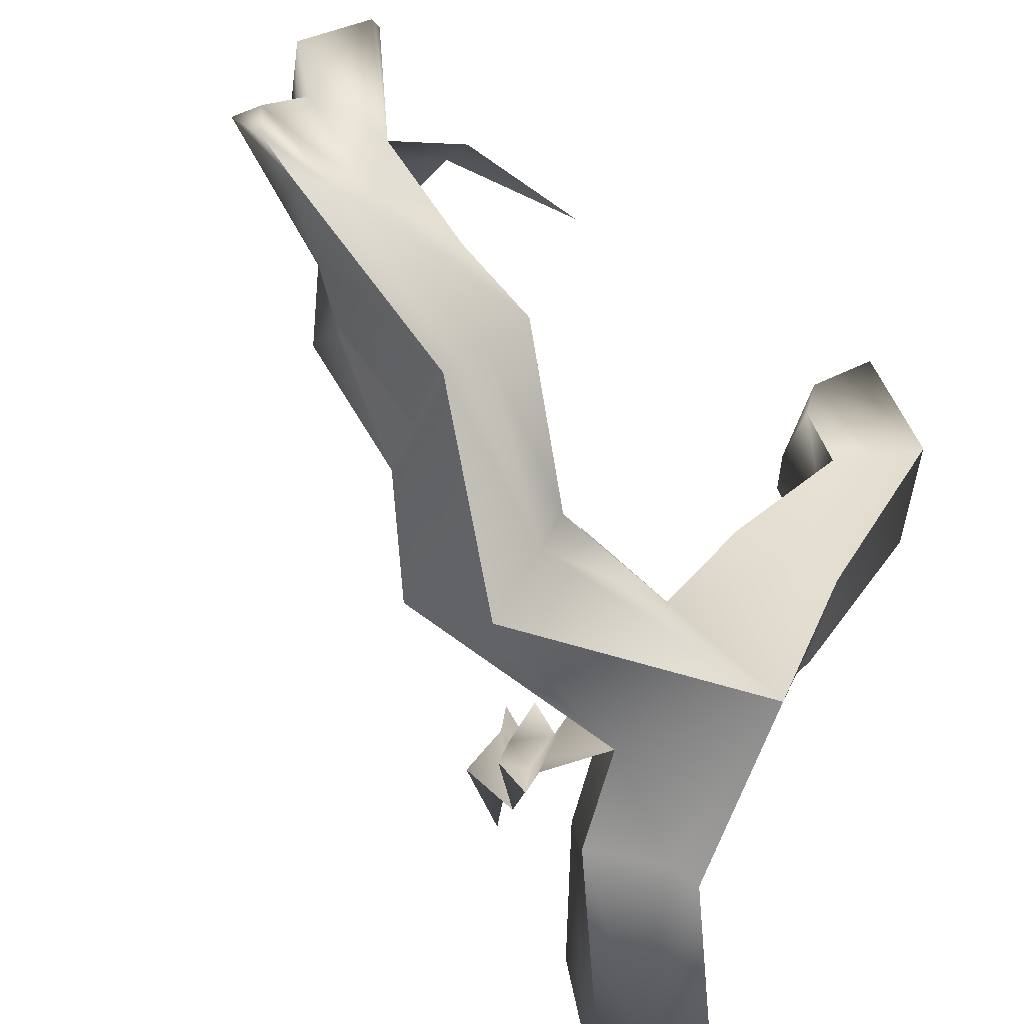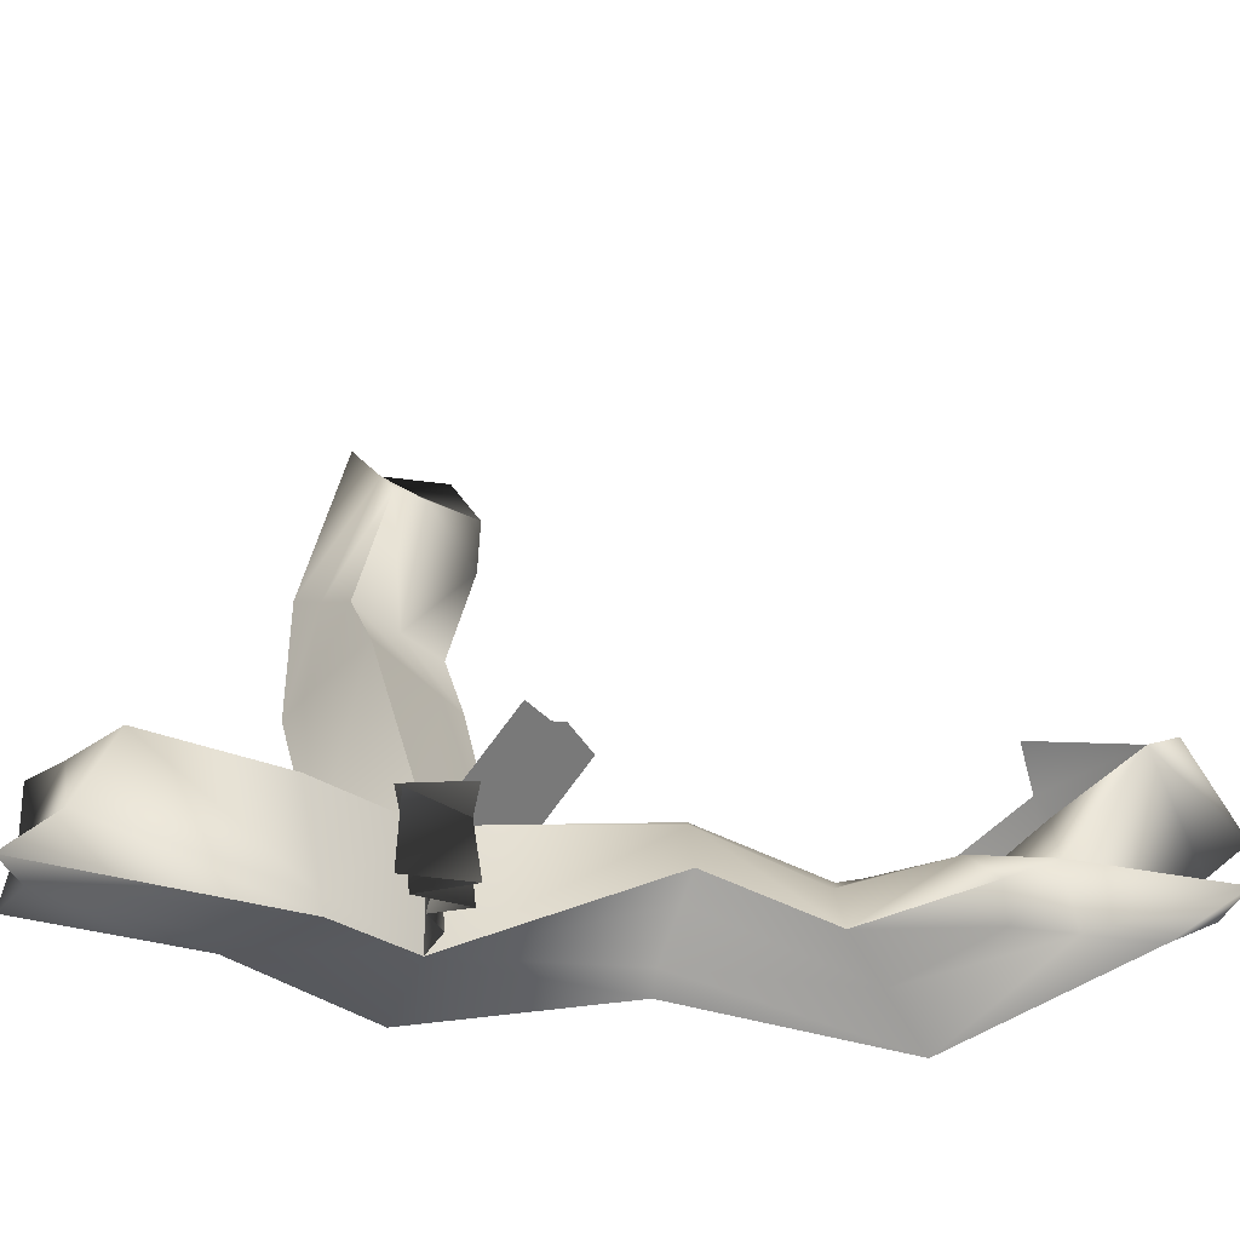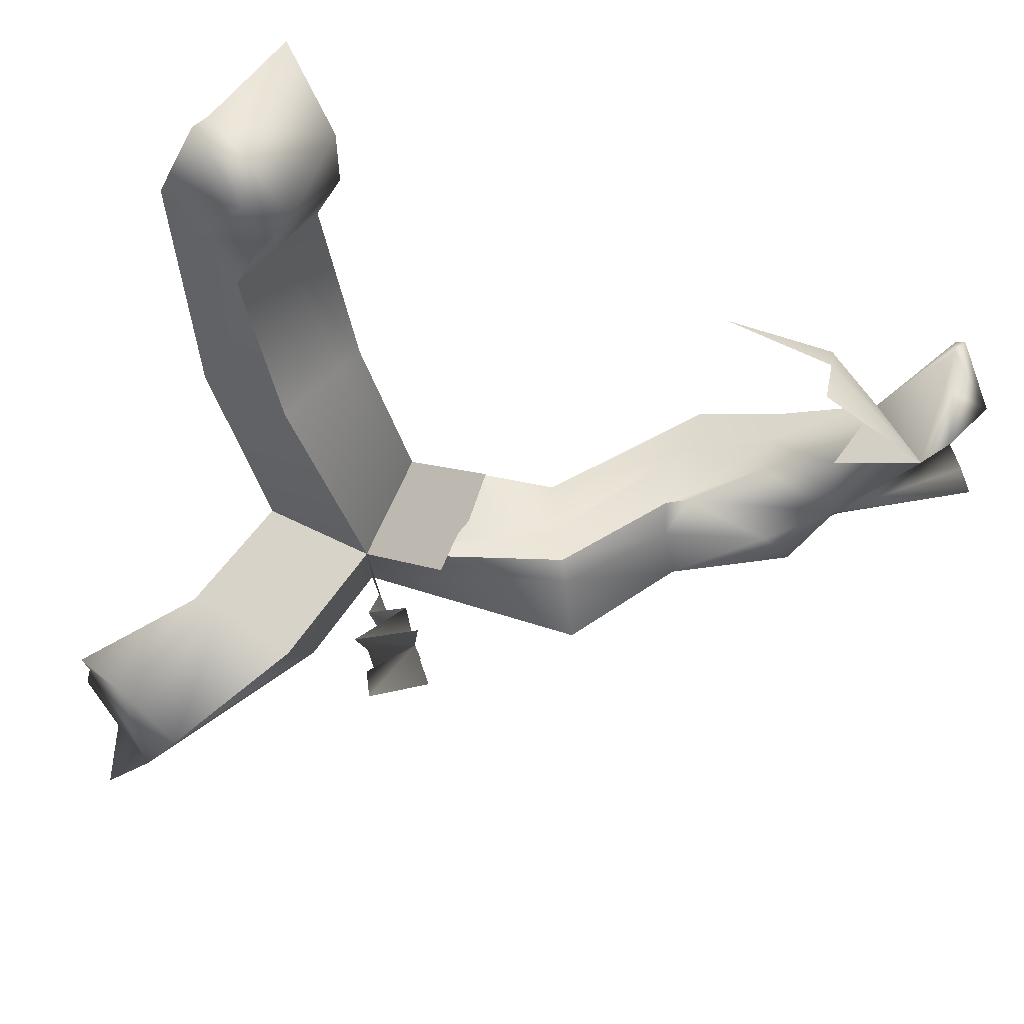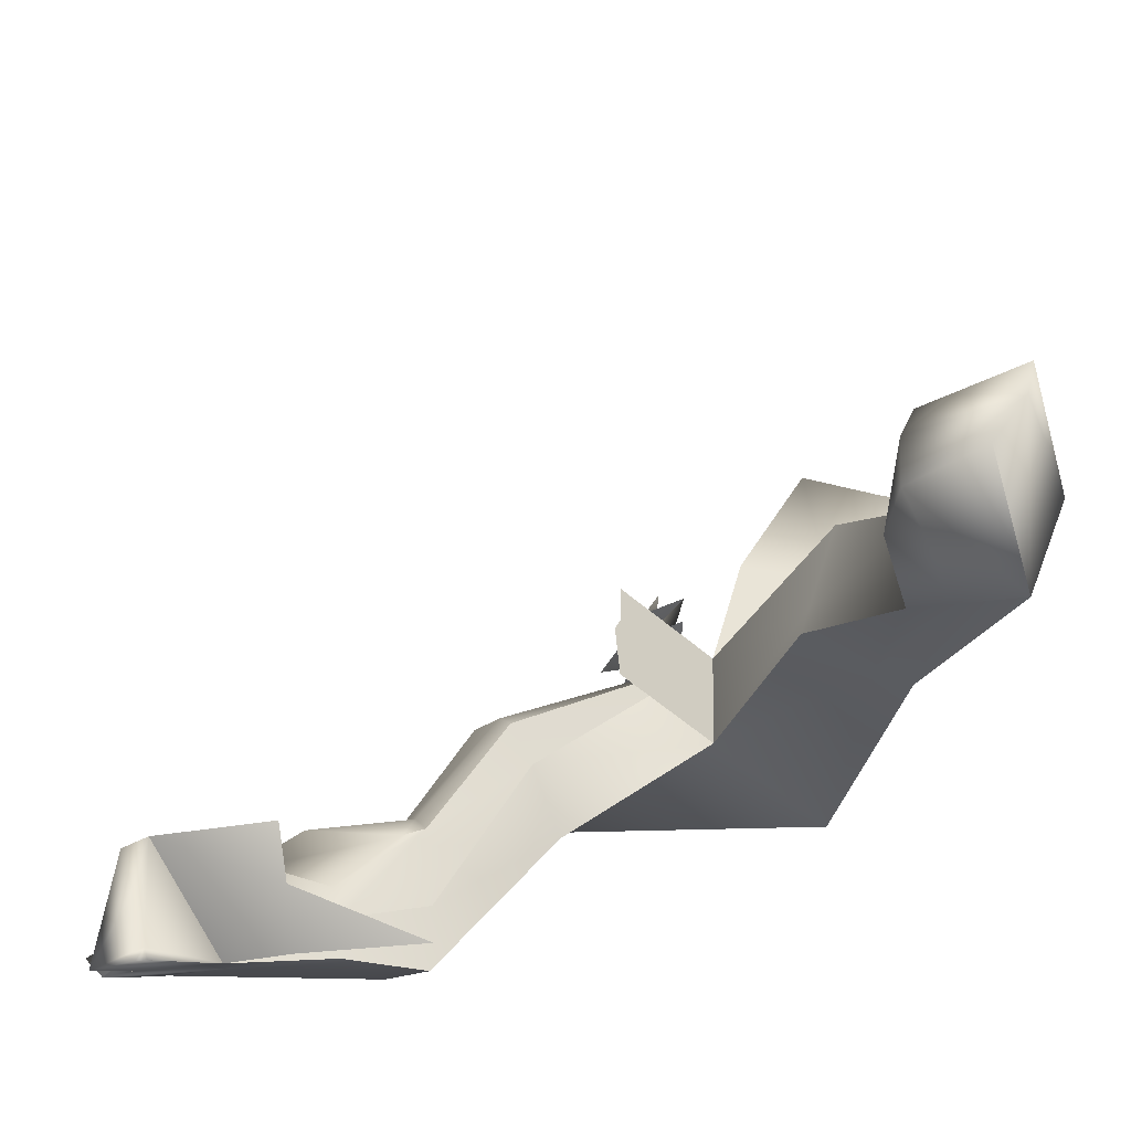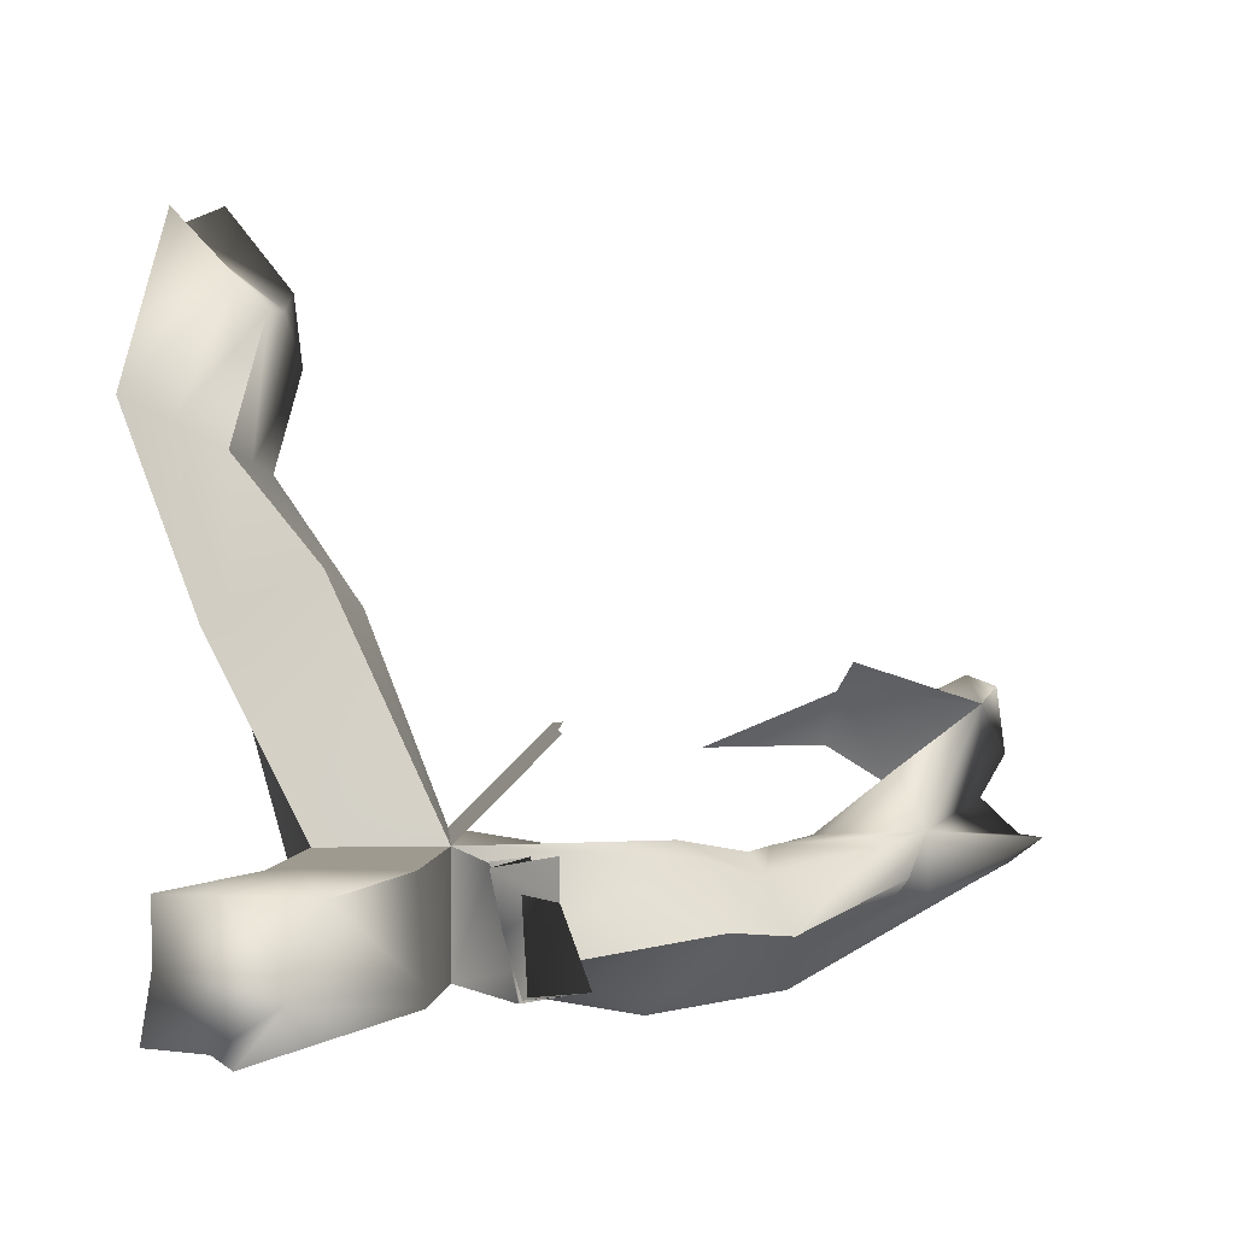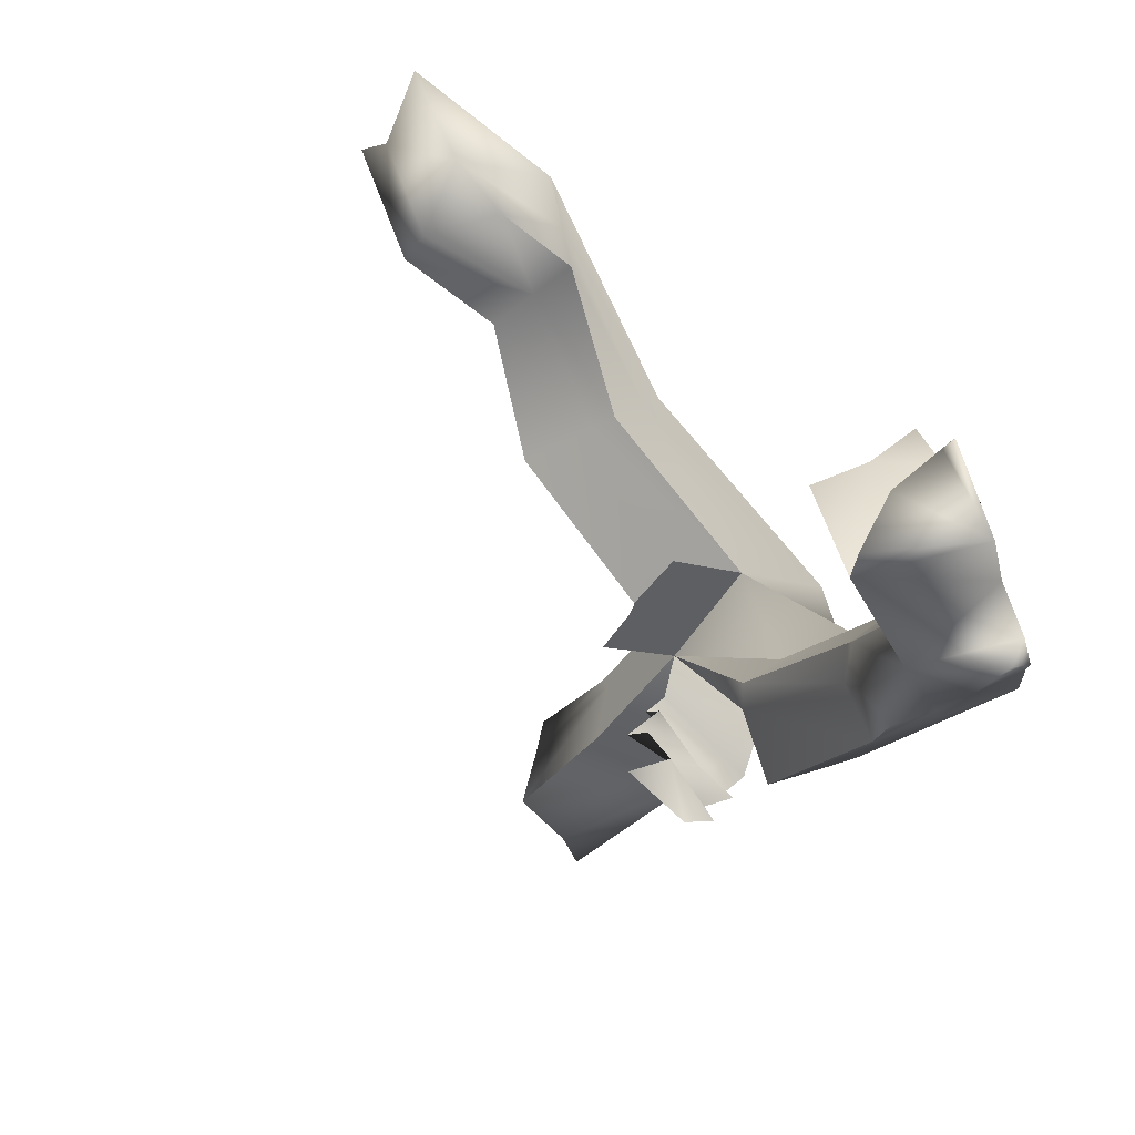
<metadata>
{"format":"obj","ext":"obj","renderer":"f3d","projection":"perspective","resolution":1024,"background":"white","views":[{"elev":-69.9,"azim":-117.5,"up":"+Y"},{"elev":-28.5,"azim":120.9,"up":"+Y"},{"elev":75.9,"azim":115.0,"up":"+Y"},{"elev":42.9,"azim":-88.2,"up":"+Y"},{"elev":3.9,"azim":85.8,"up":"+Y"},{"elev":-66.3,"azim":-125.6,"up":"+Z"}]}
</metadata>
<code>
o Cube_Cube.003
v -0.05043 -0.2751 0.243
v -0.05043 -0.1501 0.118
v -0.3525 -0.1573 -0.3584
v 0.07457 -0.1501 0.243
v 0.07457 -0.2751 0.118
v -0.2779 -0.05912 -0.4311
v 0.2121 -0.2626 0.05525
v -0.3587 -0.1107 -0.1523
v -0.1842 -0.2493 -0.3228
v -0.1511 -0.1876 -0.3007
v -0.2288 -0.1845 -0.2644
v -0.2351 -0.2479 -0.3697
v -0.3099 -0.2155 -0.3525
v -0.2651 -0.1904 -0.2562
v 0.1985 -0.1752 0.05978
v -0.3048 -0.2038 -0.2508
v -0.1564 -0.1853 -0.1994
v -0.2977 -0.2462 -0.4274
v 0.07457 -0.1501 0.118
v -0.3044 -0.2292 -0.3861
v -0.01916 -0.1597 -0.09478
v -0.1502 -0.219 -0.3356
v -0.07917 -0.2627 -0.04734
v -0.1129 -0.2336 -0.03936
v -0.0842 0.334 0.2839
v -0.1232 0.3343 0.2694
v -0.1591 0.4159 0.3732
v -0.2158 0.3543 0.2635
v -0.1353 0.4344 0.3776
v -0.1974 0.2802 0.2547
v -0.2557 0.441 0.3314
v -0.09982 0.3647 0.3126
v 0.3996 -0.2285 0.2542
v 0.371 -0.2751 0.3176
v 0.3396 -0.2751 0.3761
v 0.4355 -0.2751 0.2959
v 0.3311 -0.2115 0.3662
v 0.3723 -0.1501 0.2224
v 0.3312 -0.1501 0.3664
v 0.3449 -0.1501 0.3092
v -0.3371 -0.2016 -0.4829
v -0.3076 -0.04399 -0.4523
v -0.3158 -0.2285 -0.4683
v -0.3927 -0.1236 -0.4787
v -0.3139 -0.2024 -0.5034
v -0.4184 -0.05452 -0.415
v -0.4339 -0.05583 -0.4218
v -0.4306 -0.05849 -0.4113
v -0.3582 -0.1655 -0.4461
v -0.3646 -0.0371 -0.4313
v -0.2154 -0.181 -0.3649
v -0.2537 -0.1216 -0.3401
v -0.3761 -0.1109 -0.2838
v -0.3402 -0.05121 -0.2906
v -0.2914 -0.01653 -0.3011
v 0.07457 -0.04981 0.01768
v 0.009529 -0.04518 0.01305
v 0.02752 -0.05063 0.0185
v -0.05043 -0.05183 0.0197
v 0.1844 -0.2704 0.05878
v 0.173 -0.1558 0.08679
v 0.1687 -0.2121 0.07526
v 0.1472 -0.2435 0.05882
v 0.1369 -0.1556 0.08592
v 0.1577 -0.2783 0.05962
v 0.1671 -0.2676 -0.003342
v 0.132 -0.1519 0.02372
v 0.1435 -0.1919 0.02367
v 0.000914 -0.1735 -0.1079
v -0.05543 -0.1837 -0.07083
v -0.009028 -0.3232 -0.06392
v 0.1285 -0.2842 0.05967
v 0.1097 -0.161 0.08426
v 0.1241 -0.2556 0.06539
v 0.1356 -0.2252 0.02971
v 0.1129 -0.1548 0.04822
v 0.1414 -0.2754 0.0199
v 0.04417 -0.2374 -0.1379
v 0.03055 -0.2614 -0.1161
v 0.006868 -0.3031 -0.07824
v -0.2193 -0.3408 -0.2246
v -0.143 -0.1895 -0.1764
v -0.281 -0.2494 -0.1654
v -0.2501 -0.2971 -0.1981
v -0.1464 -0.2994 -0.2188
v -0.08543 -0.2638 -0.2151
v -0.2182 -0.2222 -0.1662
v -0.1118 -0.2101 -0.1901
v -0.2316 -0.3259 -0.2177
v -0.1853 0.178 0.2836
v -0.1624 0.2492 0.4117
v -0.2318 0.2401 0.3881
v -0.0687 0.2036 0.3207
v -0.2052 0.2044 0.3285
v -0.09138 0.2286 0.3751
v -0.114 0.2555 0.4281
v -0.1293 0.1903 0.3014
v -0.2317 0.2401 0.3878
v 0.00394 0.06153 0.3185
v -0.1095 0.001295 0.3093
v 0.002874 0.04363 0.3439
v 0.01737 0.09741 0.2311
v -0.0944 0.05374 0.196
v -0.06716 0.06455 0.2046
v -0.1037 0.01766 0.2704
v -0.07128 0.01411 0.3205
v -0.01807 0.03195 0.3362
v 0.2101 -0.1501 0.2786
v 0.1713 -0.2751 0.2691
v 0.201 -0.1501 0.2478
v 0.1899 -0.2751 0.1419
v 0.1957 -0.2553 0.1433
v 0.1841 -0.235 0.2722
v 0.2217 -0.1501 0.1497
v 0.1658 -0.2751 0.2305
f 5 115 1
f 3 48 47
f 2 24 23
f 4 107 106
f 19 112 5
f 19 21 70
f 4 102 99
f 6 50 46
f 17 88 10
f 7 68 15
f 3 54 6
f 20 43 18
f 71 80 5
f 16 14 3
f 1 23 71
f 5 69 19
f 2 70 24
f 9 86 85
f 56 58 2
f 18 45 12
f 73 5 19
f 13 3 49
f 30 94 28
f 31 98 92
f 32 96 95
f 25 97 26
f 30 97 90
f 27 92 91
f 38 110 40
f 40 108 39
f 37 108 113
f 35 113 109
f 34 109 115
f 33 111 112
f 46 48 3
f 47 44 3
f 9 51 22
f 12 45 51
f 43 41 45
f 51 45 41
f 41 49 51
f 6 49 44
f 51 49 6
f 22 51 10
f 17 10 51
f 42 44 50
f 48 46 47
f 46 44 47
f 11 17 51
f 51 6 52
f 51 52 11
f 52 14 11
f 3 52 6
f 61 68 62
f 54 53 8
f 54 55 6
f 23 89 81
f 57 59 2
f 60 75 62
f 64 75 63
f 65 74 63
f 68 60 62
f 24 84 23
f 27 32 26
f 37 34 33
f 73 63 74
f 74 72 5
f 76 62 75
f 77 63 75
f 69 86 88
f 24 87 83
f 69 21 19
f 80 81 85
f 79 78 5
f 70 82 87
f 86 10 88
f 82 11 14
f 89 20 18
f 83 14 16
f 86 79 85
f 88 21 69
f 81 12 85
f 83 13 20
f 95 101 99
f 95 25 32
f 93 104 97
f 96 27 91
f 97 103 90
f 90 105 94
f 91 100 106
f 94 100 92
f 94 98 28
f 103 104 2
f 99 93 95
f 99 101 4
f 105 2 1
f 107 96 91
f 106 100 1
f 104 19 2
f 100 105 1
f 112 111 5
f 108 110 4
f 113 4 1
f 115 109 1
f 109 113 1
f 112 38 33
f 111 34 115
f 114 4 110
f 5 111 115
f 106 1 4
f 4 101 107
f 19 114 112
f 4 19 102
f 46 3 6
f 6 42 50
f 17 82 88
f 7 66 68
f 3 53 54
f 20 41 43
f 5 1 71
f 80 79 5
f 1 2 23
f 5 78 69
f 2 19 70
f 85 12 9
f 9 22 86
f 2 19 56
f 58 57 2
f 18 43 45
f 73 74 5
f 41 20 13
f 13 16 3
f 3 44 49
f 49 41 13
f 30 90 94
f 31 28 98
f 32 29 96
f 25 93 97
f 30 26 97
f 27 31 92
f 38 114 110
f 40 110 108
f 37 39 108
f 35 37 113
f 34 35 109
f 33 36 111
f 9 12 51
f 42 6 44
f 46 50 44
f 52 3 14
f 61 67 68
f 81 71 23
f 23 84 89
f 60 77 75
f 64 76 75
f 65 72 74
f 68 66 60
f 24 83 84
f 26 30 28
f 28 31 27
f 27 29 32
f 32 25 26
f 26 28 27
f 33 38 40
f 40 39 37
f 37 35 34
f 34 36 33
f 33 40 37
f 73 64 63
f 76 61 62
f 77 65 63
f 69 78 86
f 24 70 87
f 85 79 80
f 80 71 81
f 70 21 82
f 86 22 10
f 14 87 82
f 82 17 11
f 18 81 89
f 89 84 20
f 83 87 14
f 86 78 79
f 88 82 21
f 81 18 12
f 20 84 83
f 83 16 13
f 95 96 101
f 95 93 25
f 93 102 104
f 96 29 27
f 97 104 103
f 90 103 105
f 91 92 100
f 94 105 100
f 94 92 98
f 99 102 93
f 105 103 2
f 91 106 107
f 107 101 96
f 104 102 19
f 113 108 4
f 112 114 38
f 111 36 34
f 114 19 4

</code>
